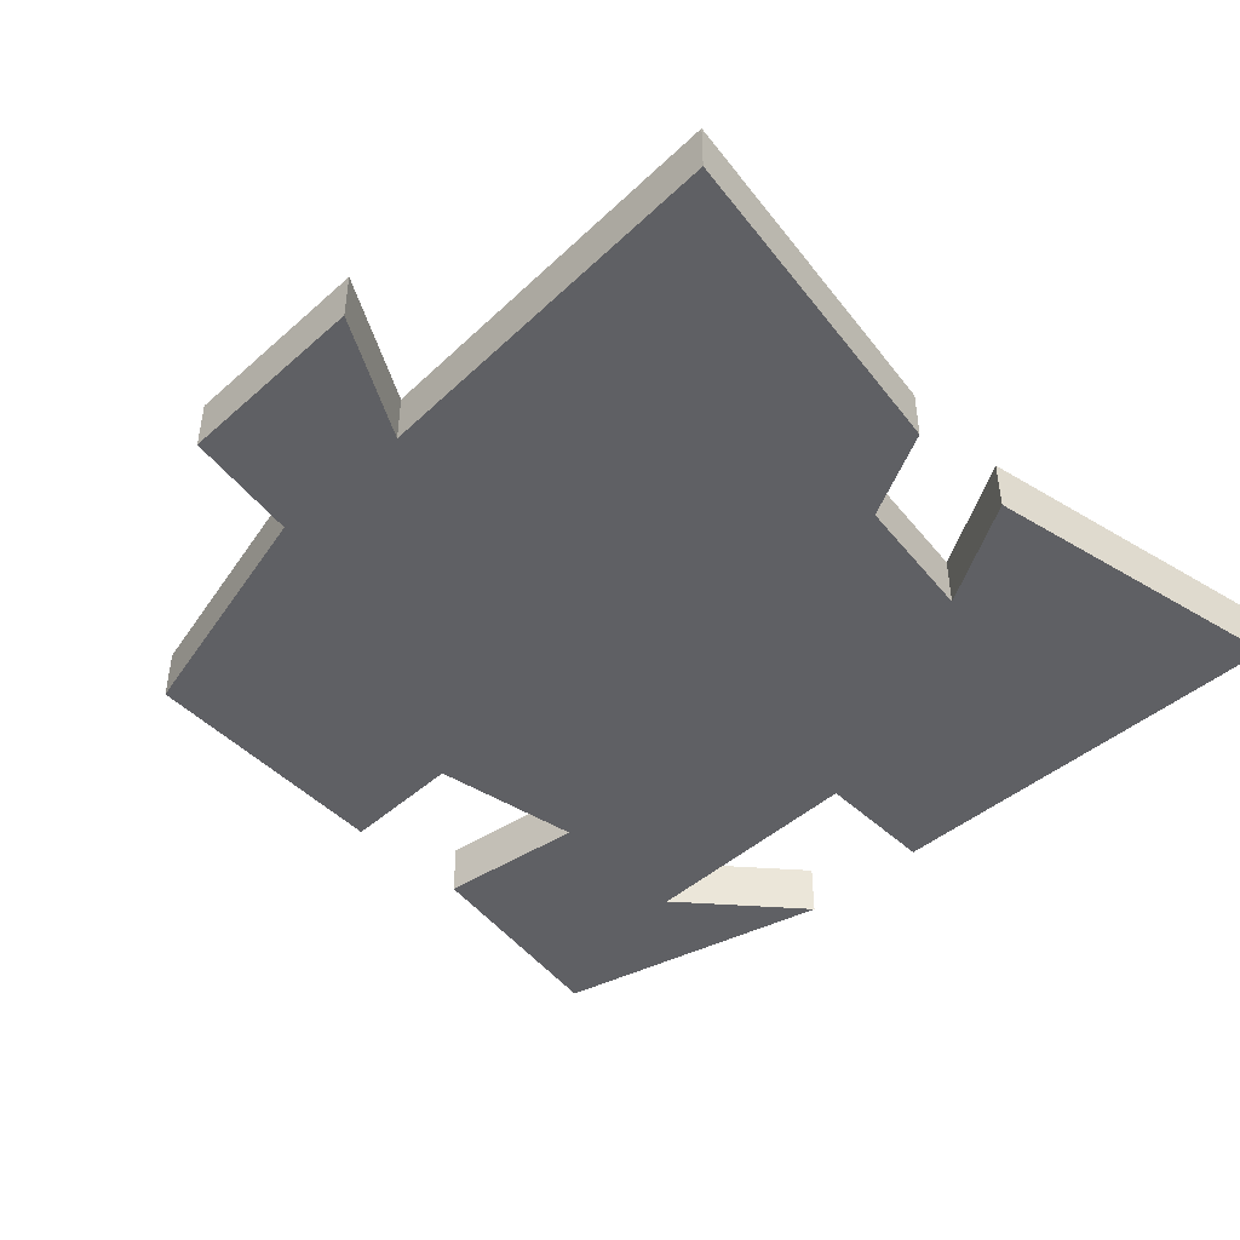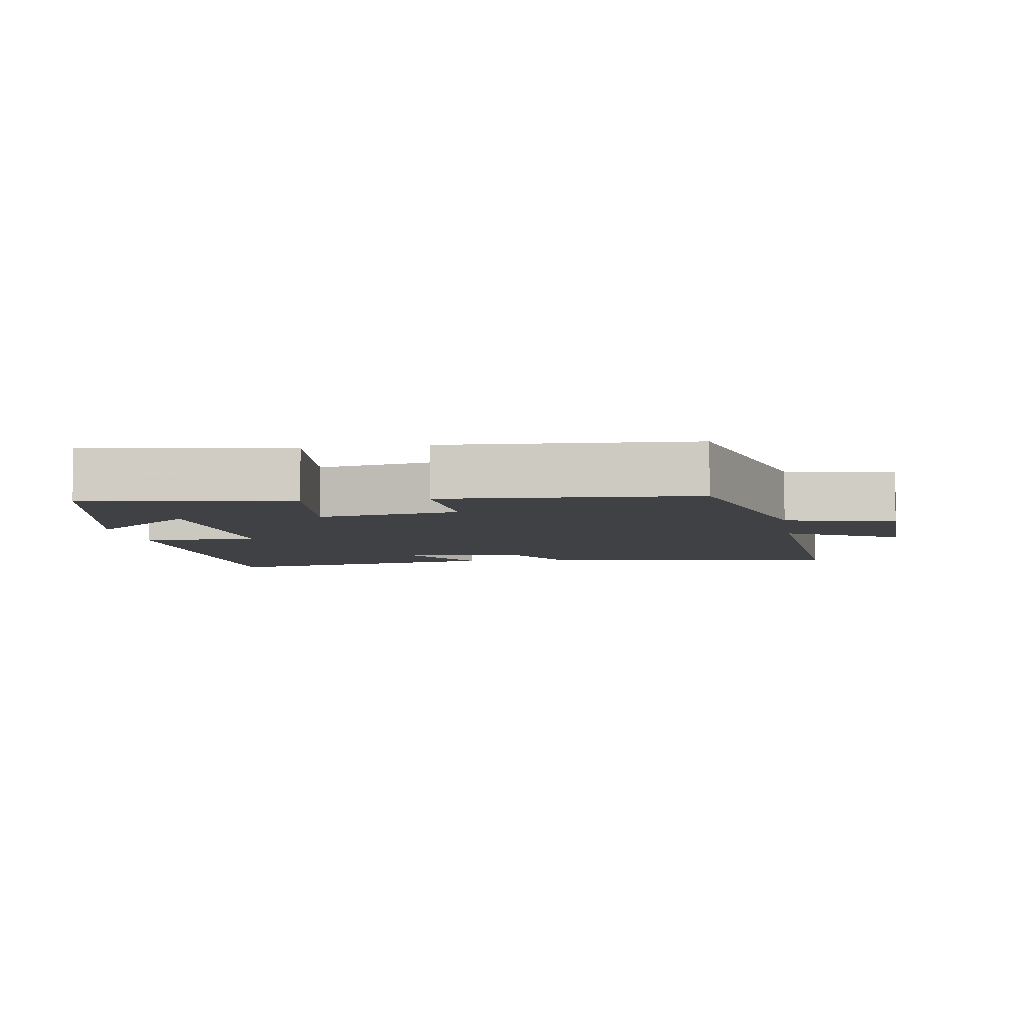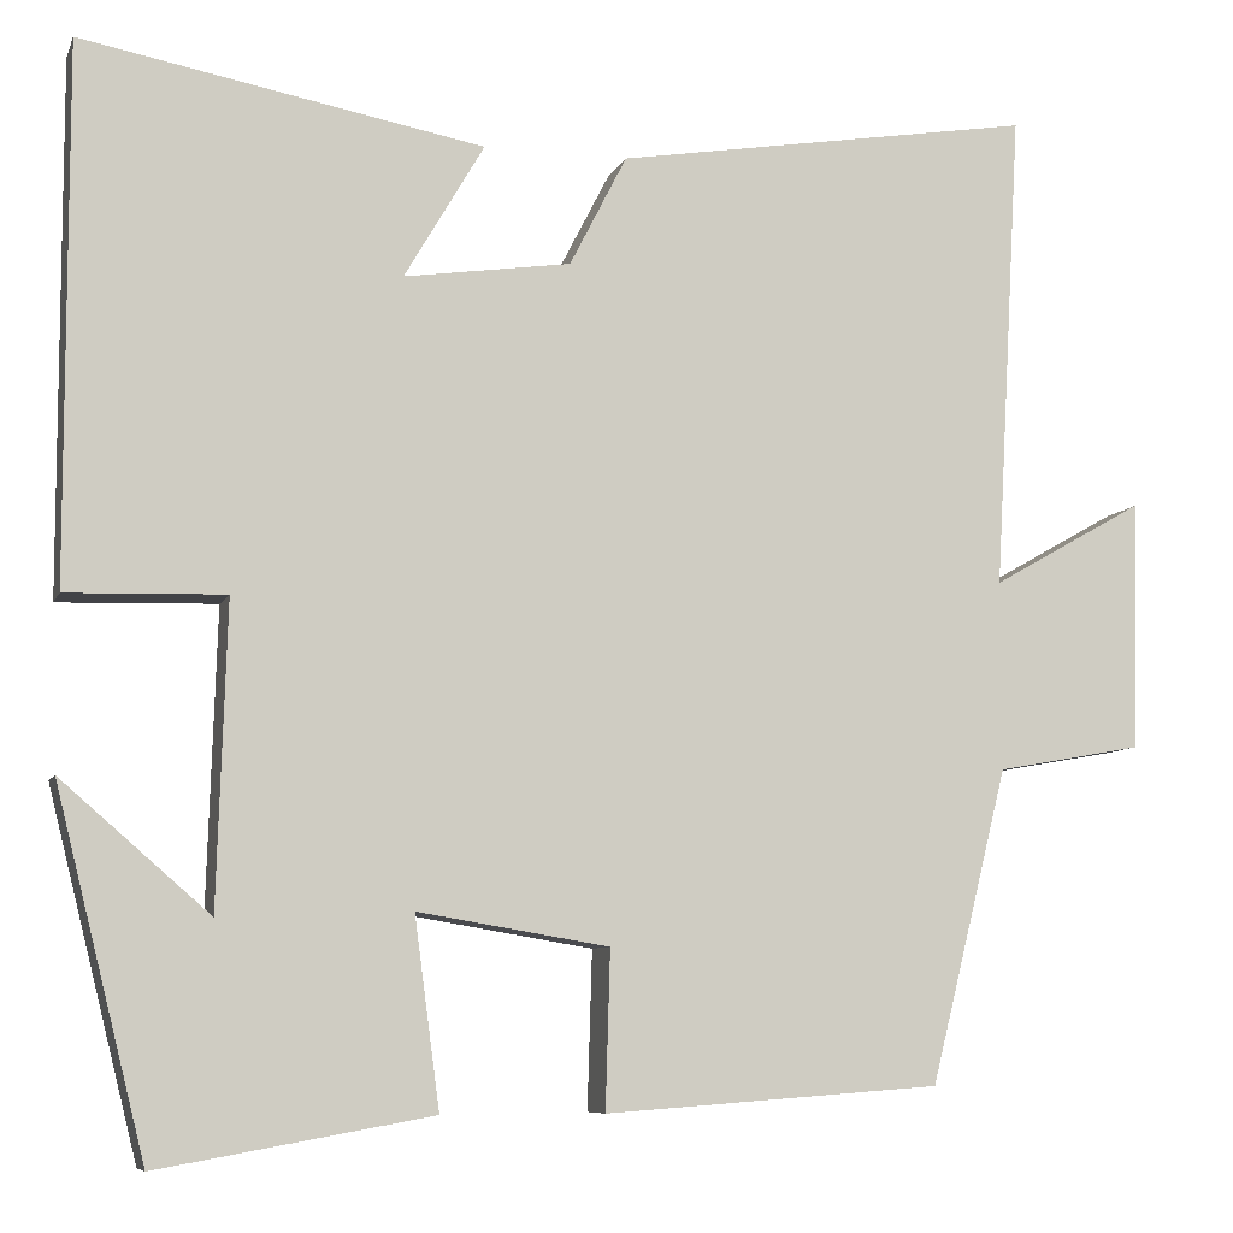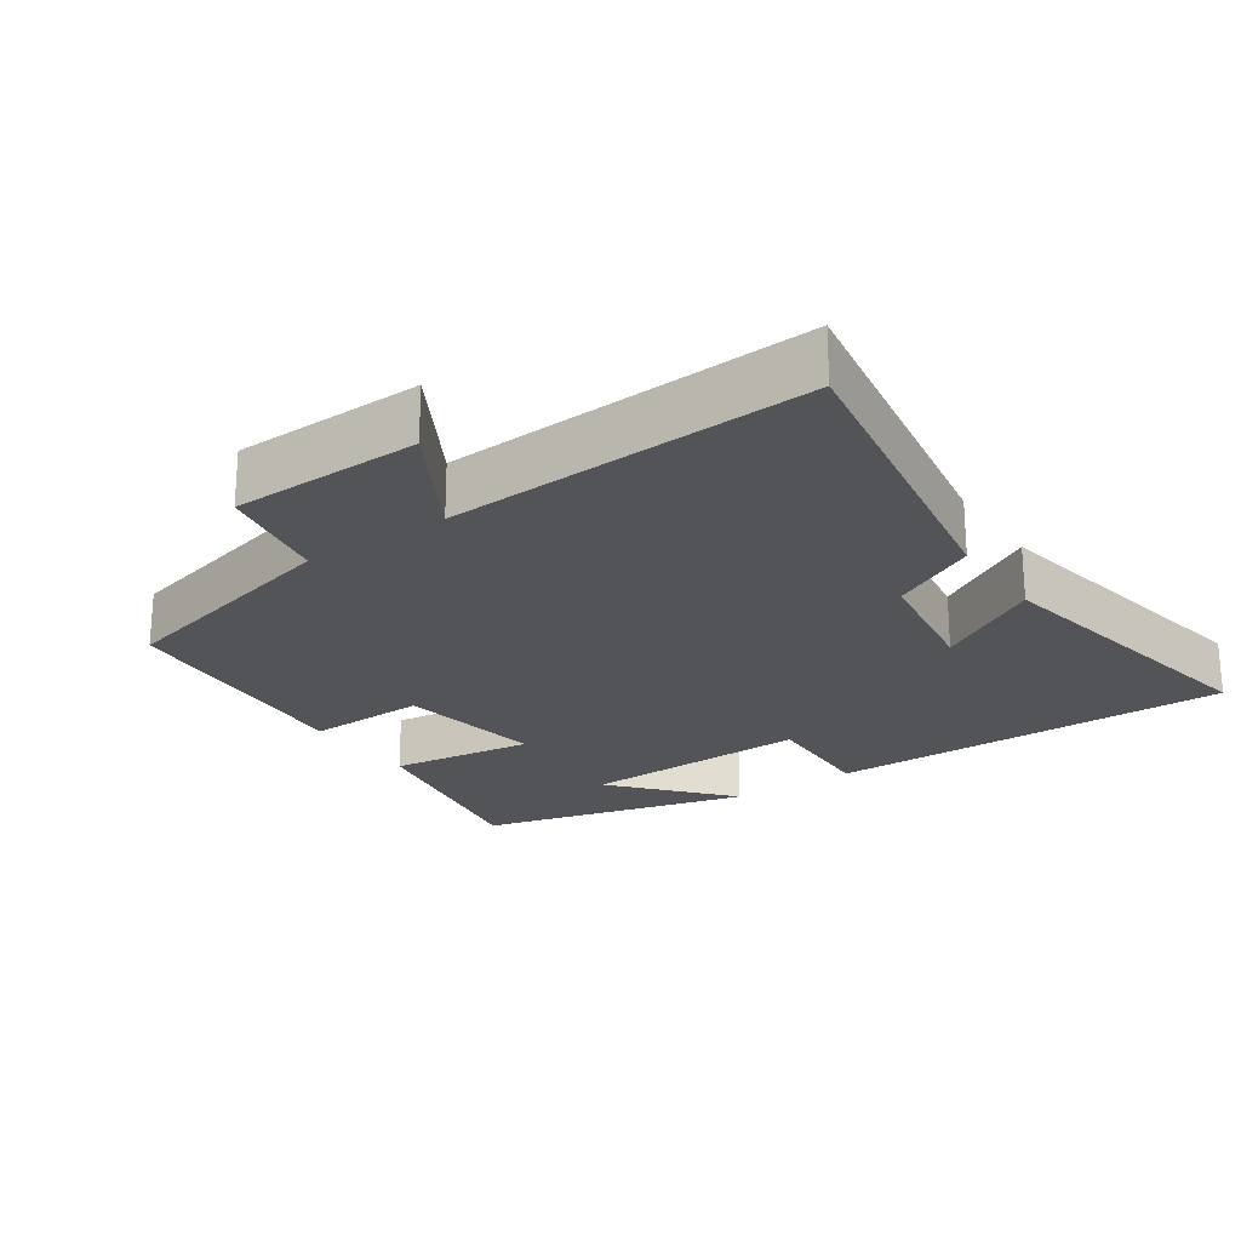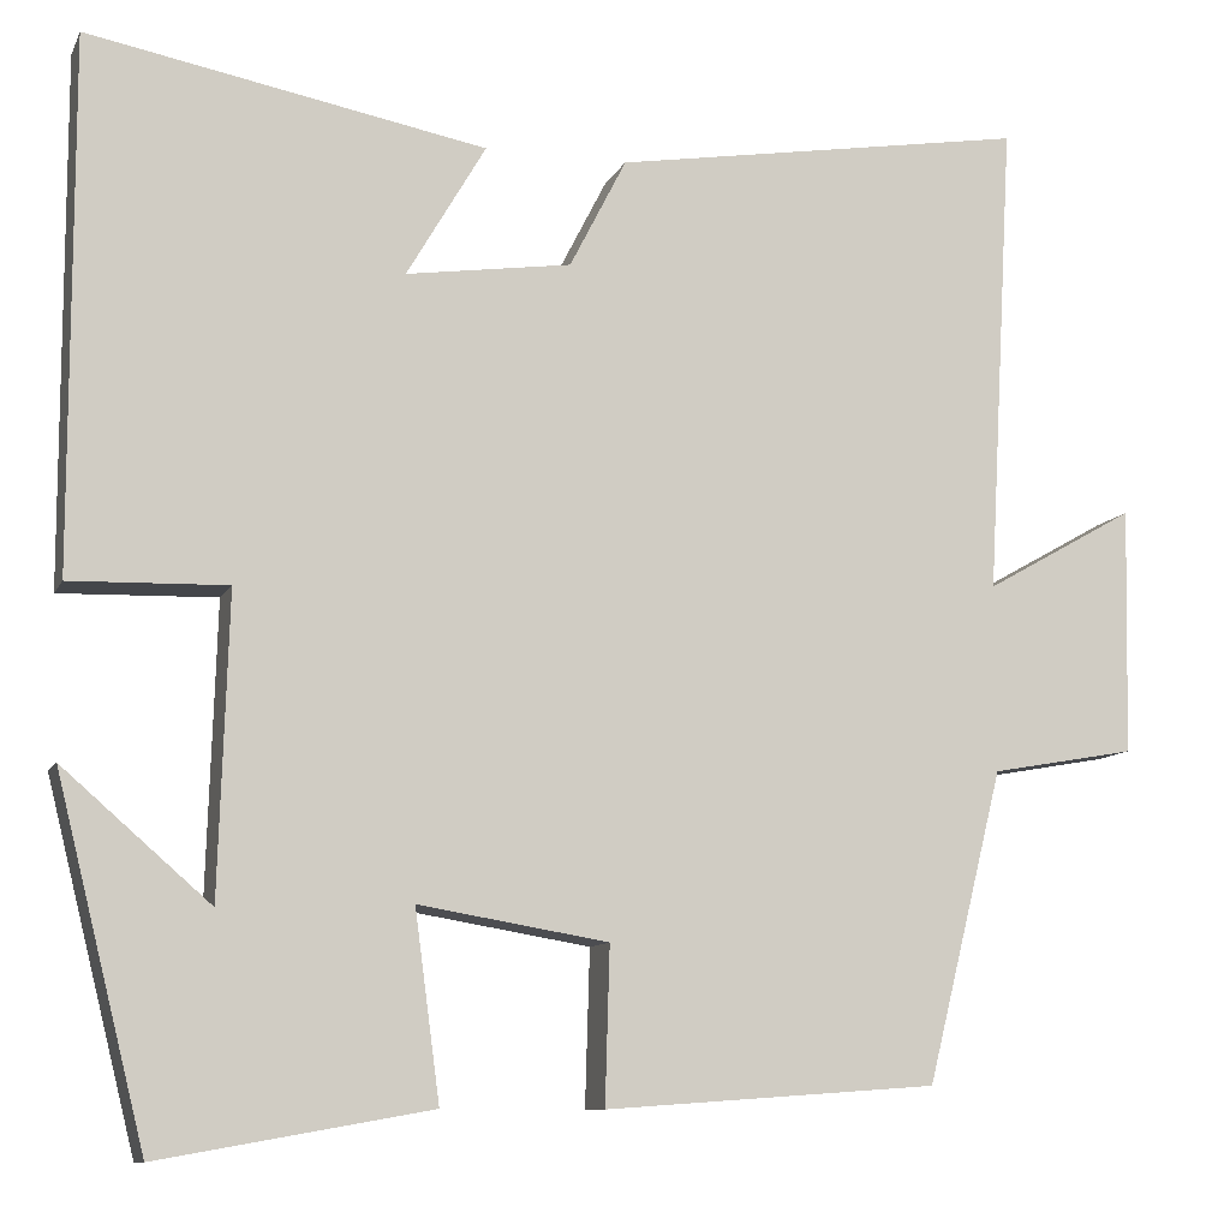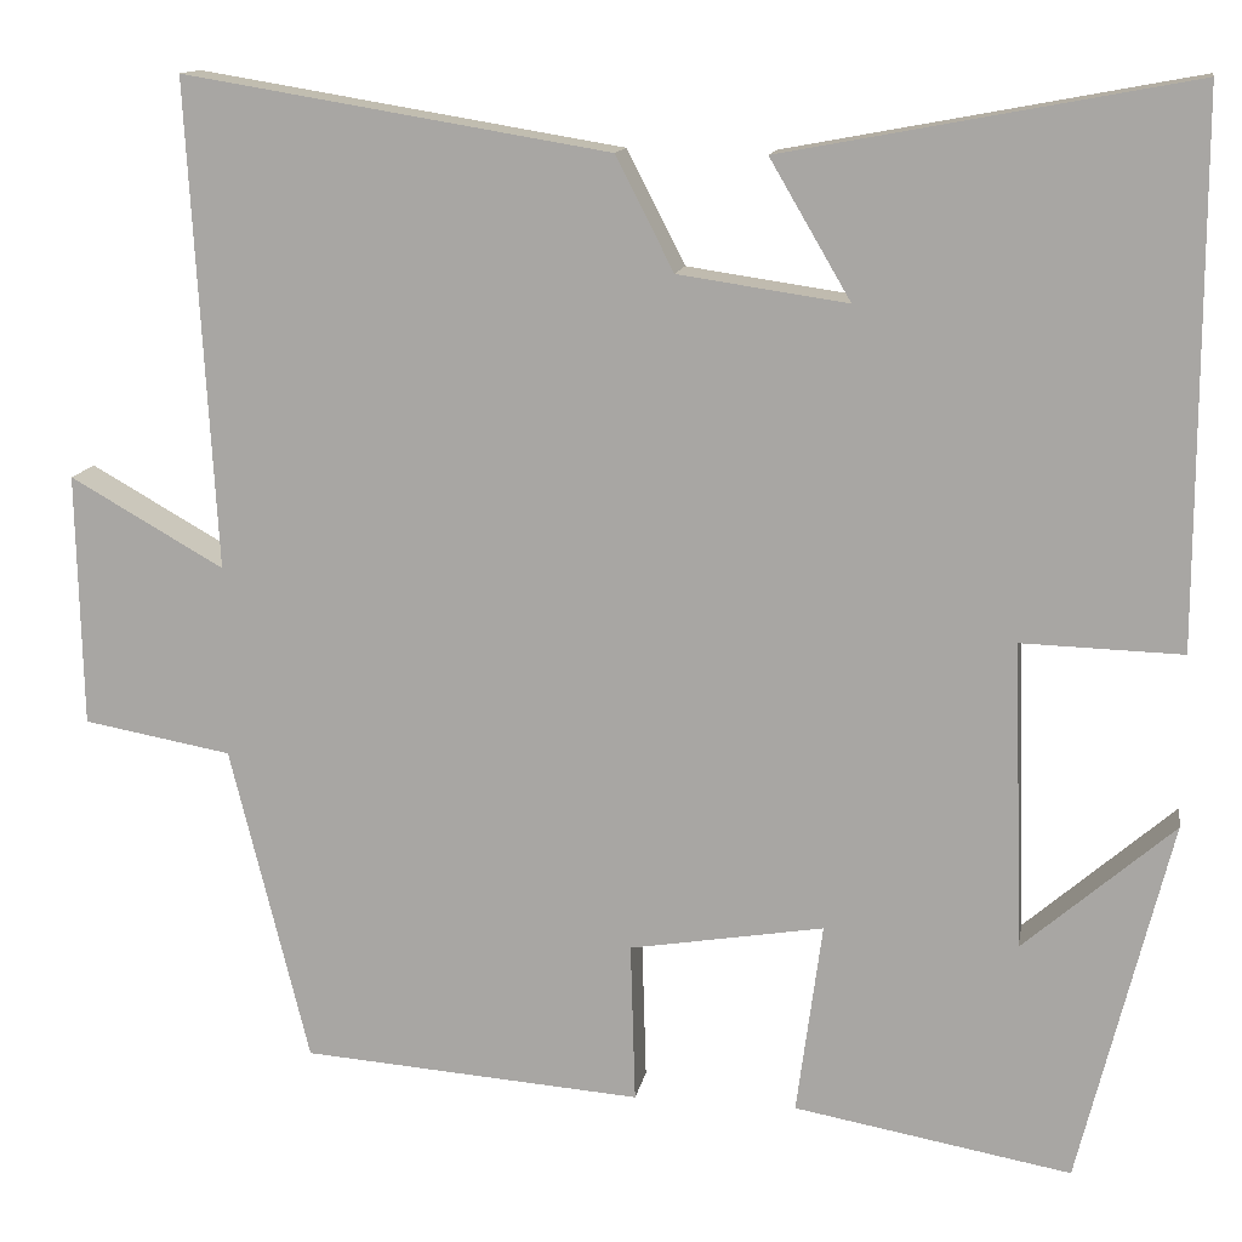
<metadata>
{"format":"obj","ext":"obj","renderer":"f3d","projection":"perspective","resolution":1024,"background":"white","views":[{"elev":-44.9,"azim":-45.7,"up":"+Y"},{"elev":-5.9,"azim":-170.5,"up":"+Y"},{"elev":-7.9,"azim":164.2,"up":"+Z"},{"elev":-23.0,"azim":-55.7,"up":"+Y"},{"elev":-10.2,"azim":162.6,"up":"+Z"},{"elev":13.2,"azim":10.0,"up":"+Z"}]}
</metadata>
<code>
v 0.404 0.07 -0.552
v 0.113 0.07 -0.5
v 0.14 0.07 -0.298
v -0.064 0.07 -0.332
v -0.059 0.07 -0.5
v -0.417 0.07 -0.474
v -0.5 0.07 -0.14
v -0.656 0.07 -0.112
v -0.662 0.07 0.154
v -0.5 0.07 0.062
v -0.529 0.07 0.574
v -0.081 0.07 0.5
v -0.02 0.07 0.381
v 0.158 0.07 0.355
v 0.073 0.07 0.5
v 0.501 0.07 0.58
v 0.5 0.07 0.011
v 0.332 0.07 0.016
v 0.342 0.07 -0.306
v 0.5 0.07 -0.169
v 0.404 0 -0.552
v 0.113 0 -0.5
v 0.14 0 -0.298
v -0.064 0 -0.332
v -0.059 0 -0.5
v -0.417 0 -0.474
v -0.5 0 -0.14
v -0.656 0 -0.112
v -0.662 0 0.154
v -0.5 0 0.062
v -0.529 0 0.574
v -0.081 0 0.5
v -0.02 0 0.381
v 0.158 0 0.355
v 0.073 0 0.5
v 0.501 0 0.58
v 0.5 0 0.011
v 0.332 0 0.016
v 0.342 0 -0.306
v 0.5 0 -0.169
f 19 20 1
f 16 17 18
f 14 15 16
f 14 16 18
f 13 14 18 19
f 10 11 12 13
f 7 8 9 10
f 4 5 6 7
f 3 4 7 10
f 19 1 2 3
f 3 10 13 19
f 21 40 39
f 38 37 36
f 36 35 34
f 38 36 34
f 39 38 34 33
f 33 32 31 30
f 30 29 28 27
f 27 26 25 24
f 30 27 24 23
f 23 22 21 39
f 39 33 30 23
f 1 21 22 2
f 2 22 23 3
f 3 23 24 4
f 4 24 25 5
f 5 25 26 6
f 6 26 27 7
f 7 27 28 8
f 8 28 29 9
f 9 29 30 10
f 10 30 31 11
f 11 31 32 12
f 12 32 33 13
f 13 33 34 14
f 14 34 35 15
f 15 35 36 16
f 16 36 37 17
f 17 37 38 18
f 18 38 39 19
f 19 39 40 20
f 20 40 21 1

</code>
